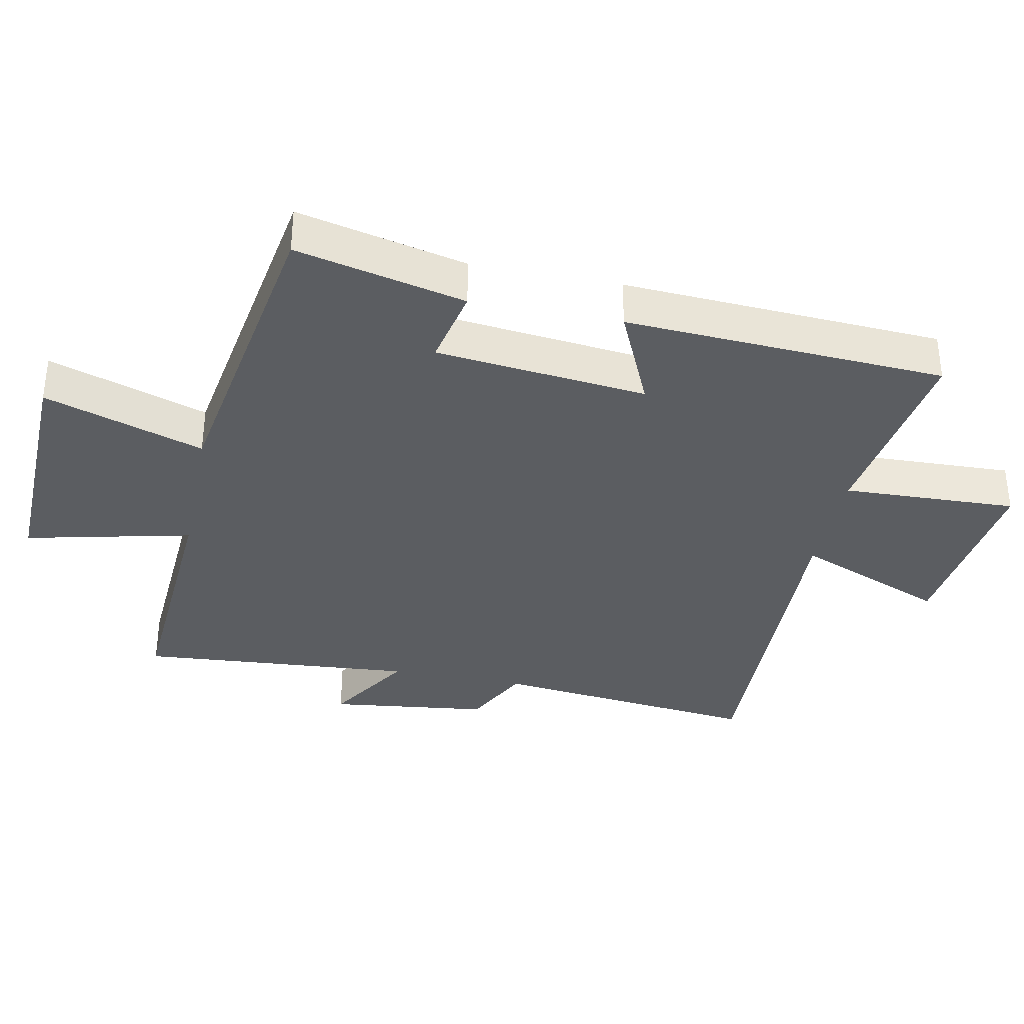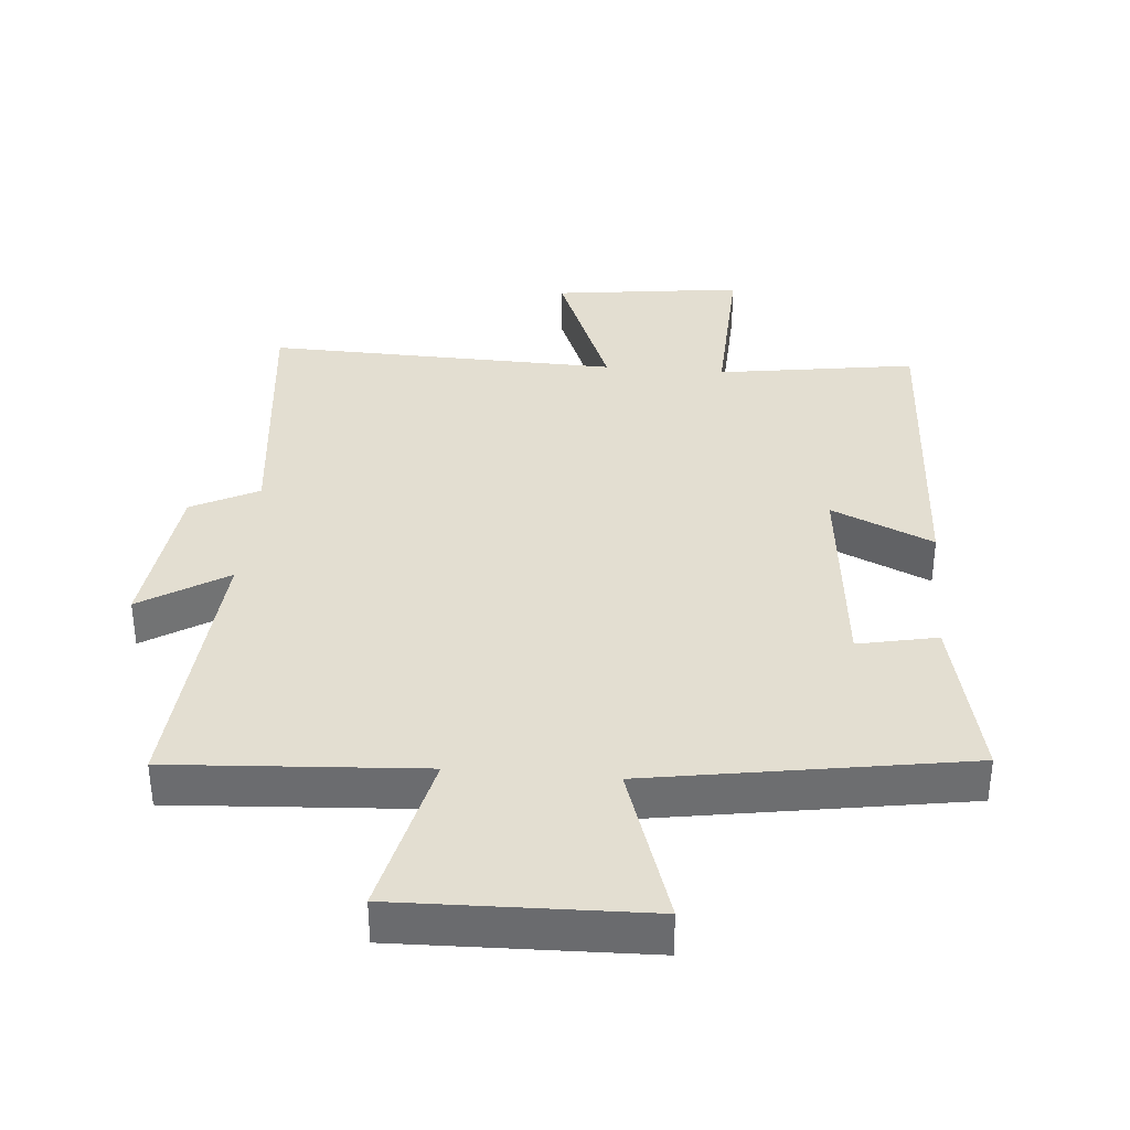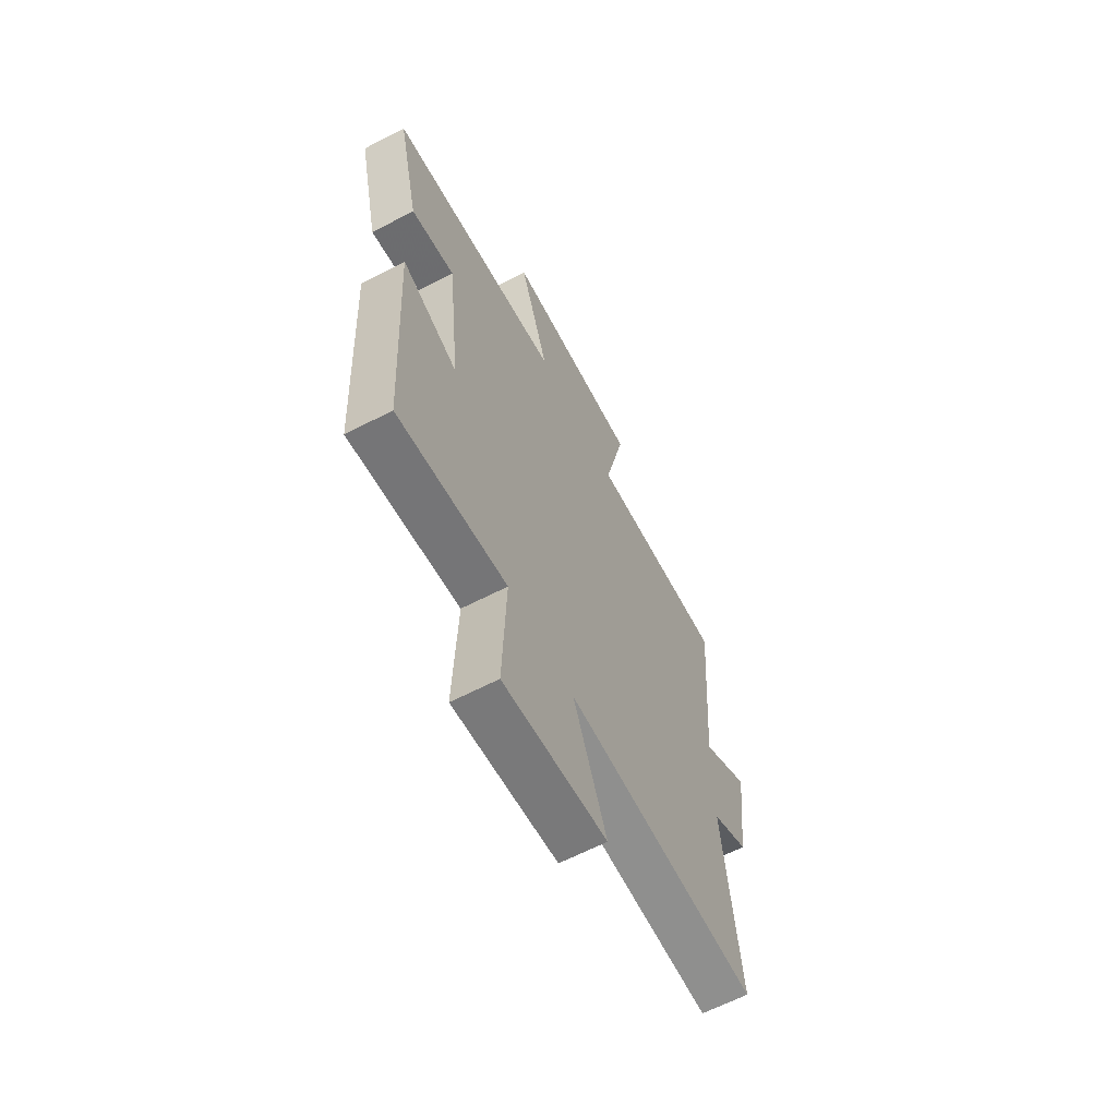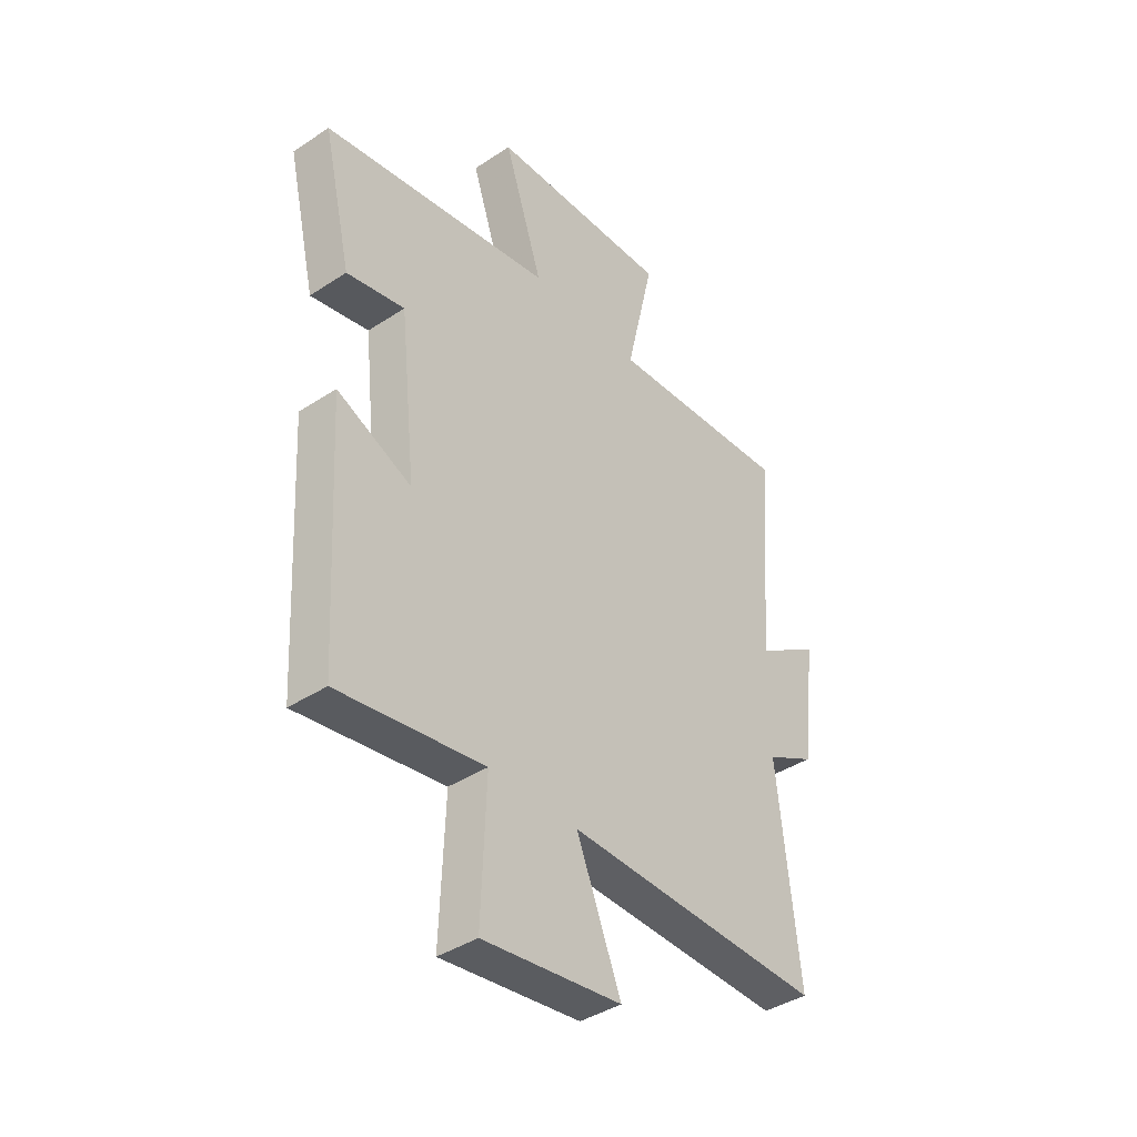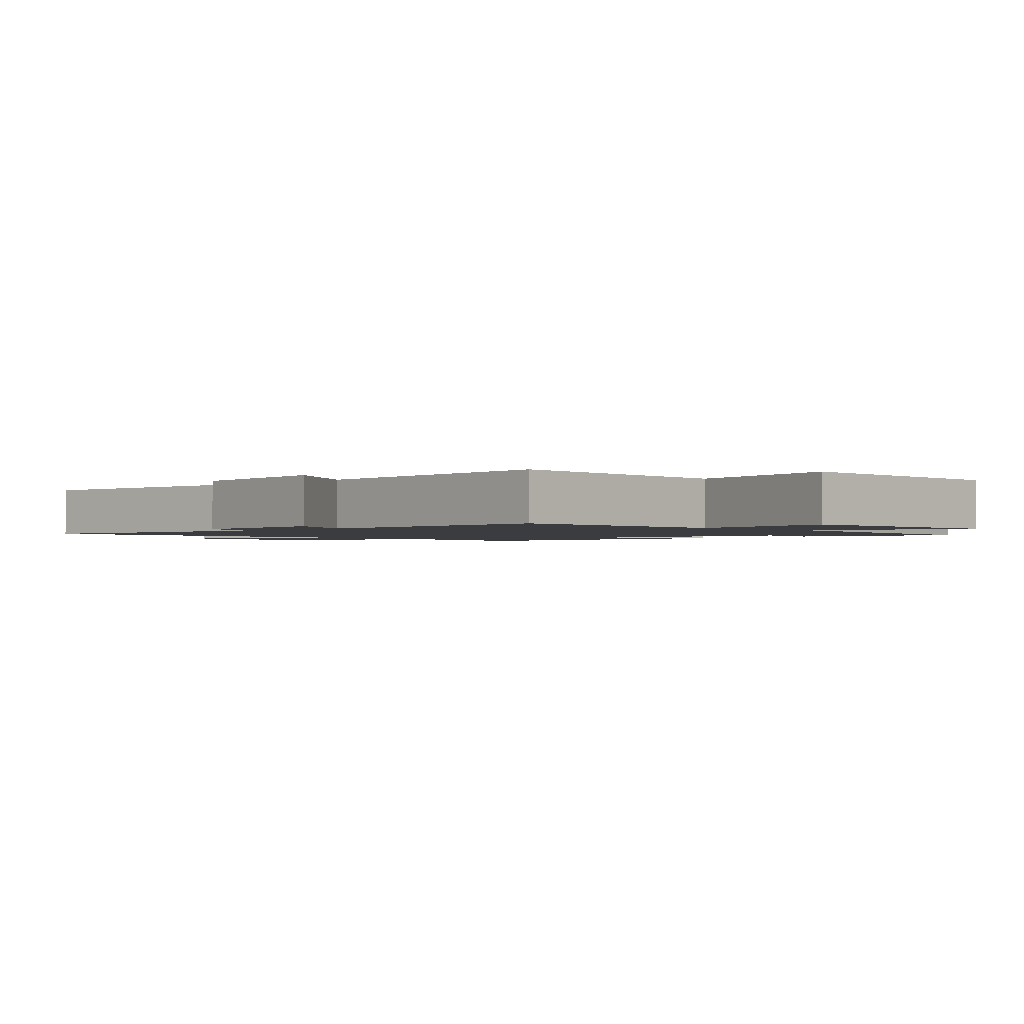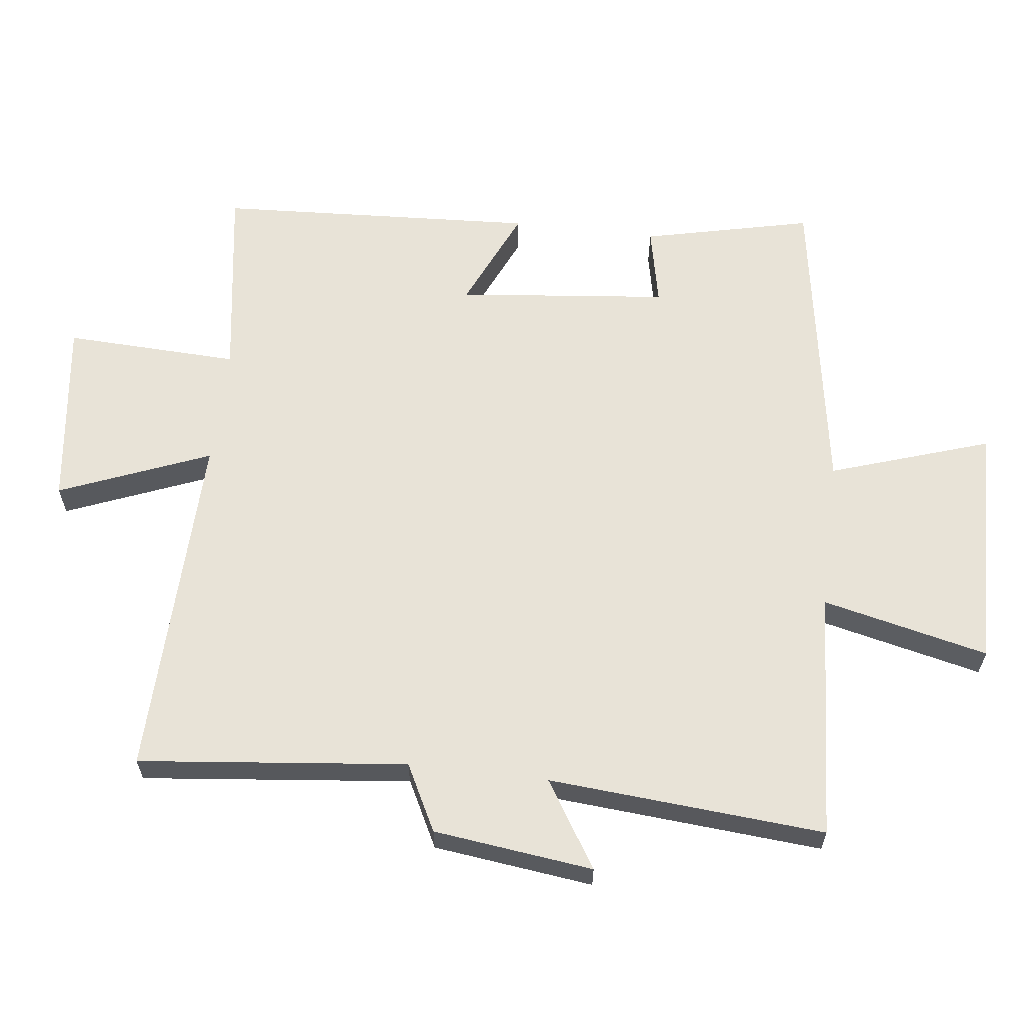
<metadata>
{"format":"obj","ext":"obj","renderer":"f3d","projection":"perspective","resolution":1024,"background":"white","views":[{"elev":-35.4,"azim":78.6,"up":"+Y"},{"elev":36.2,"azim":4.9,"up":"+Y"},{"elev":-63.9,"azim":117.5,"up":"+Z"},{"elev":-40.1,"azim":129.1,"up":"+Z"},{"elev":-1.6,"azim":-44.9,"up":"+Y"},{"elev":62.0,"azim":-83.1,"up":"+Y"}]}
</metadata>
<code>
v -0.533 0.07 0.524
v -0.154 0.07 0.5
v -0.212 0.07 0.752
v 0.162 0.07 0.742
v 0.082 0.07 0.5
v 0.559 0.07 0.422
v 0.5 0.07 0.166
v 0.38 0.07 0.191
v 0.346 0.07 -0.129
v 0.5 0.07 -0.06
v 0.473 0.07 -0.545
v 0.173 0.07 -0.5
v 0.183 0.07 -0.764
v -0.103 0.07 -0.728
v -0.011 0.07 -0.5
v -0.544 0.07 -0.514
v -0.5 0.07 -0.107
v -0.601 0.07 -0.055
v -0.631 0.07 0.187
v -0.5 0.07 0.105
v -0.533 0 0.524
v -0.154 0 0.5
v -0.212 0 0.752
v 0.162 0 0.742
v 0.082 0 0.5
v 0.559 0 0.422
v 0.5 0 0.166
v 0.38 0 0.191
v 0.346 0 -0.129
v 0.5 0 -0.06
v 0.473 0 -0.545
v 0.173 0 -0.5
v 0.183 0 -0.764
v -0.103 0 -0.728
v -0.011 0 -0.5
v -0.544 0 -0.514
v -0.5 0 -0.107
v -0.601 0 -0.055
v -0.631 0 0.187
v -0.5 0 0.105
f 17 18 19 20
f 15 16 17
f 15 17 20
f 12 13 14 15
f 20 1 2
f 15 20 2
f 12 15 2
f 9 10 11 12
f 12 2 3
f 9 12 3
f 8 9 3
f 5 6 7 8
f 3 4 5
f 3 5 8
f 40 39 38 37
f 37 36 35
f 40 37 35
f 35 34 33 32
f 22 21 40
f 22 40 35
f 22 35 32
f 32 31 30 29
f 23 22 32
f 23 32 29
f 23 29 28
f 28 27 26 25
f 25 24 23
f 28 25 23
f 1 21 22 2
f 2 22 23 3
f 3 23 24 4
f 4 24 25 5
f 5 25 26 6
f 6 26 27 7
f 7 27 28 8
f 8 28 29 9
f 9 29 30 10
f 10 30 31 11
f 11 31 32 12
f 12 32 33 13
f 13 33 34 14
f 14 34 35 15
f 15 35 36 16
f 16 36 37 17
f 17 37 38 18
f 18 38 39 19
f 19 39 40 20
f 20 40 21 1

</code>
